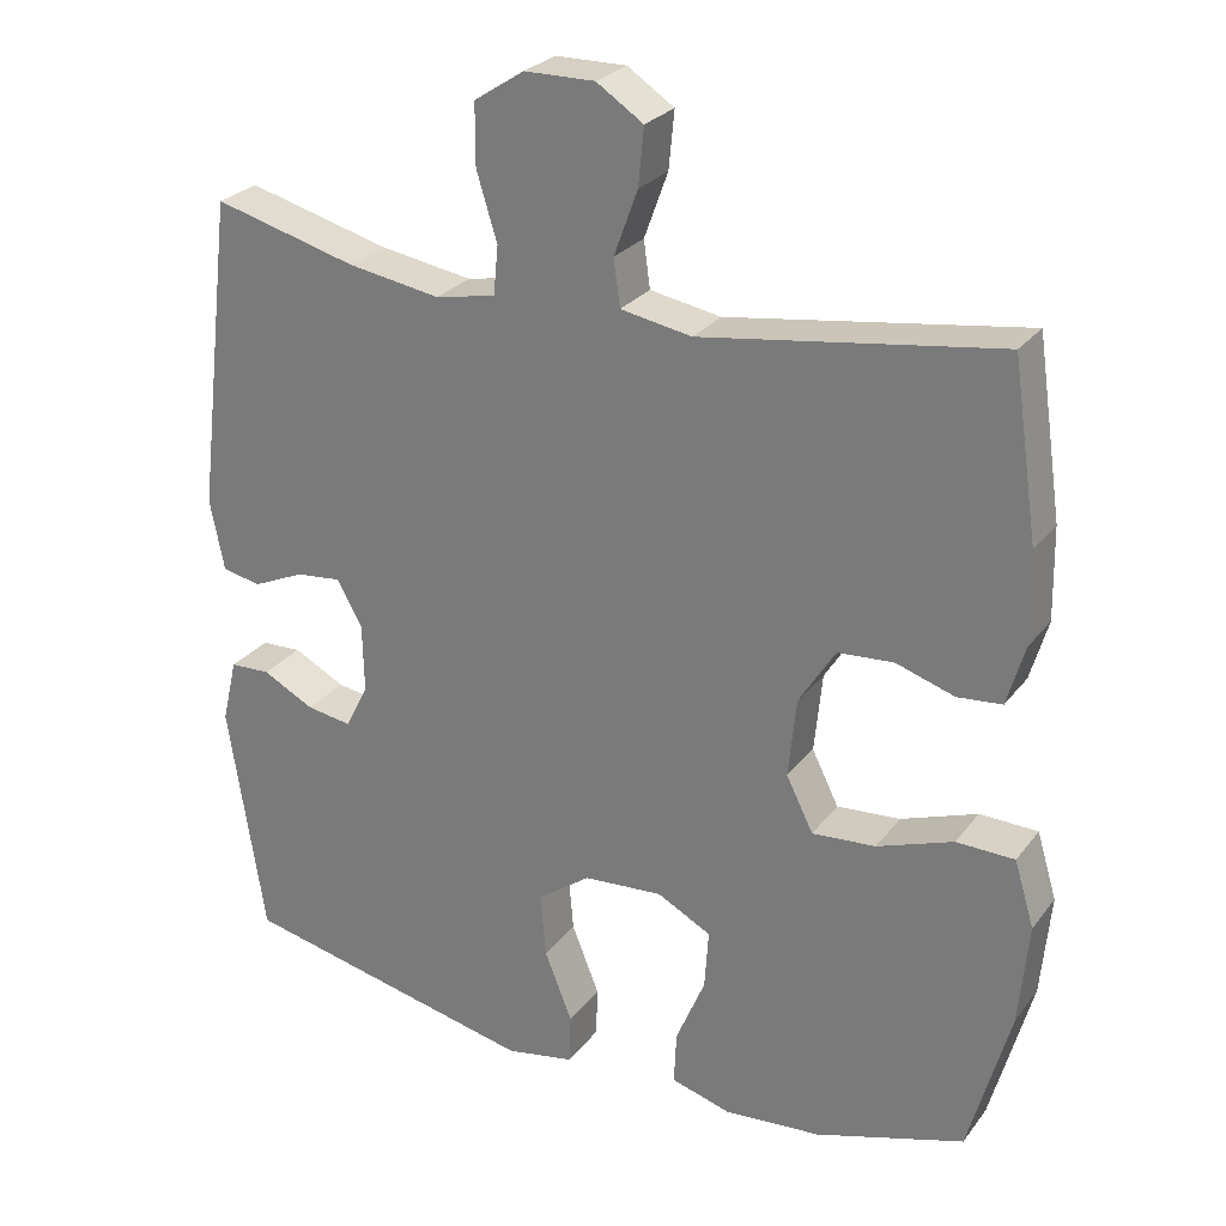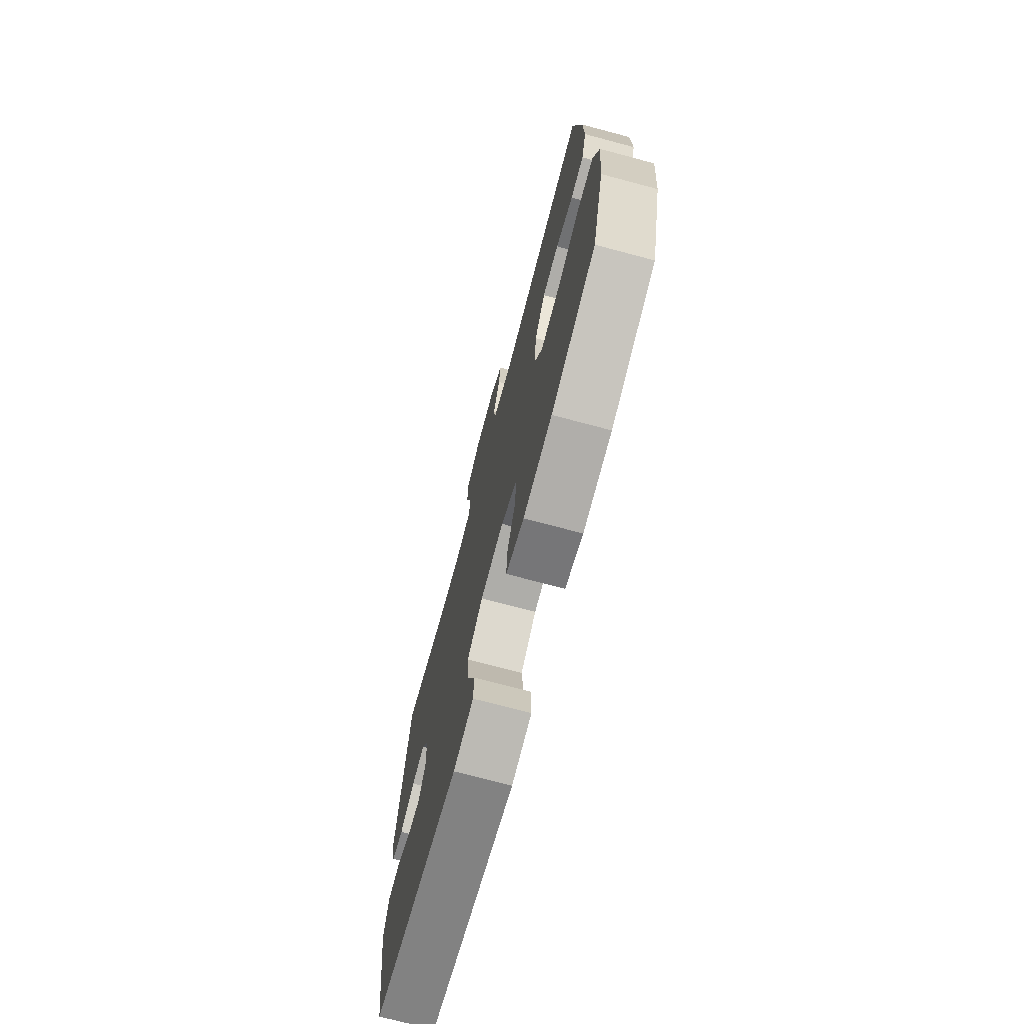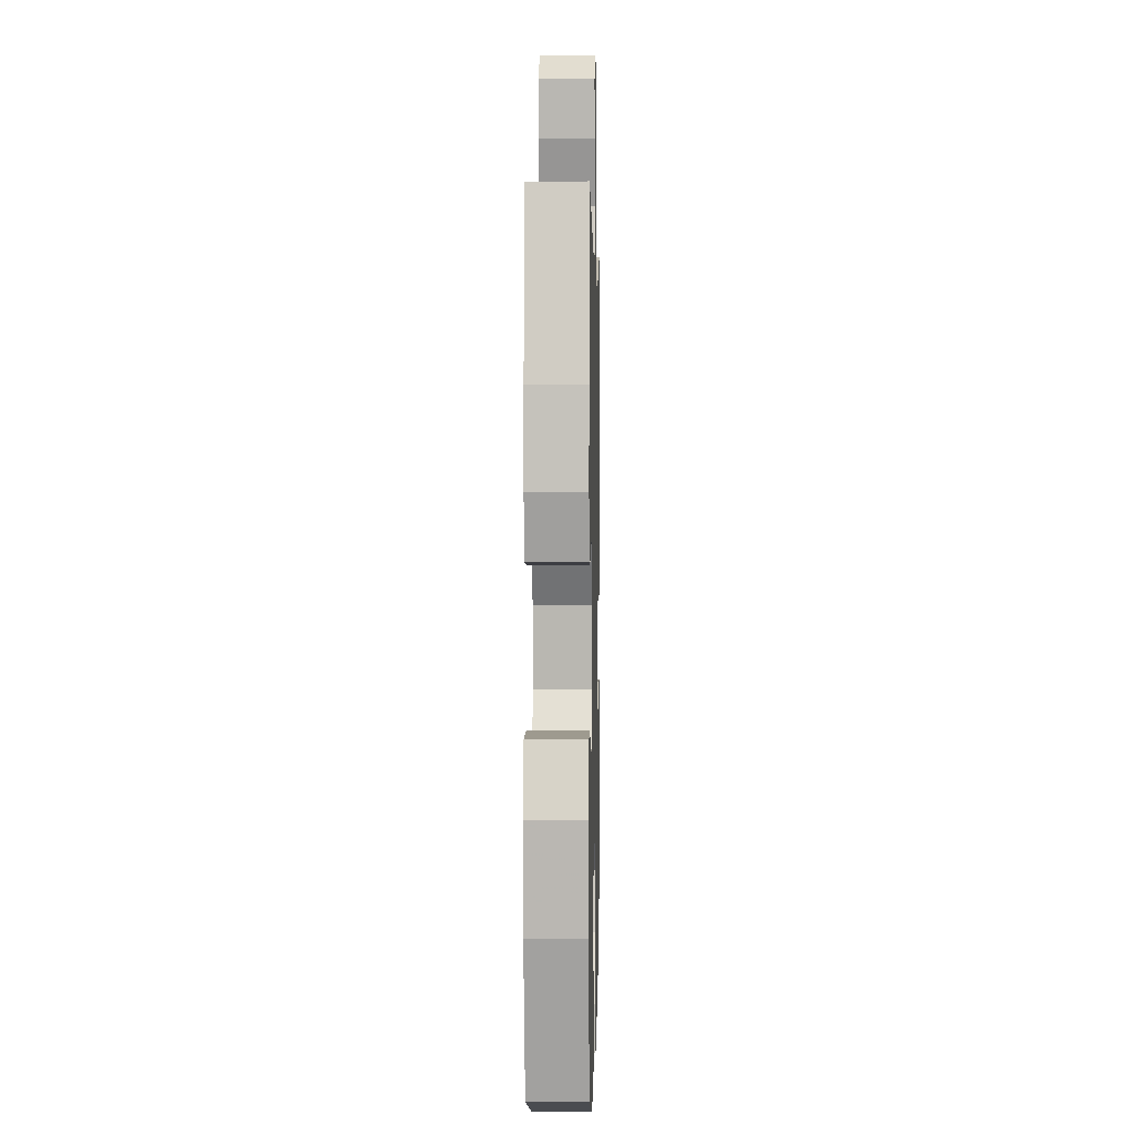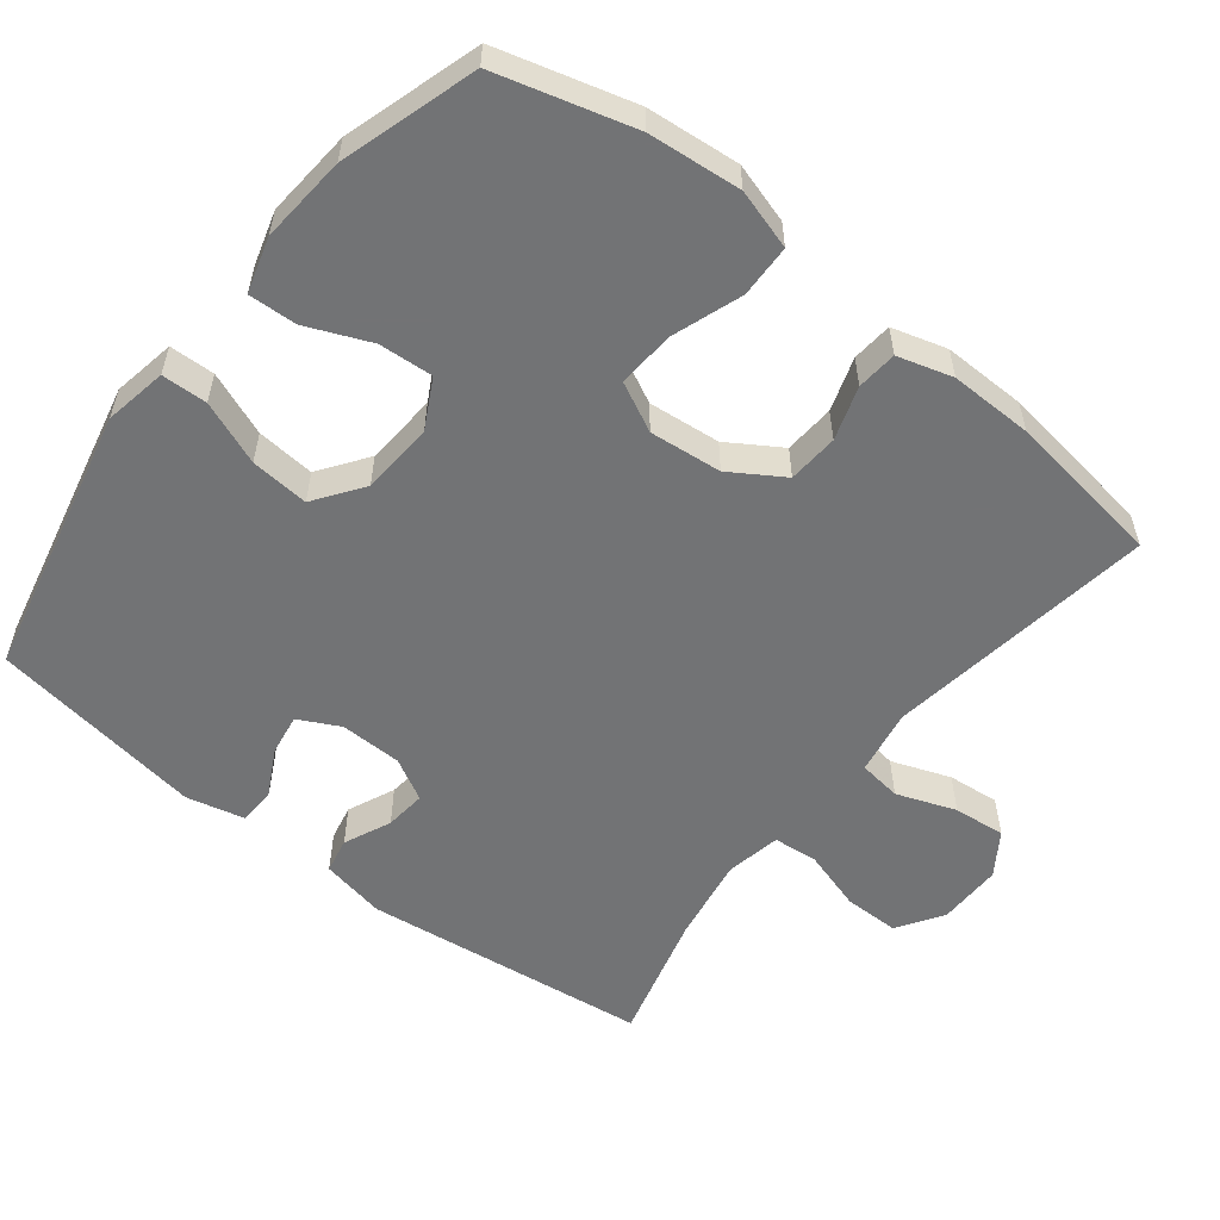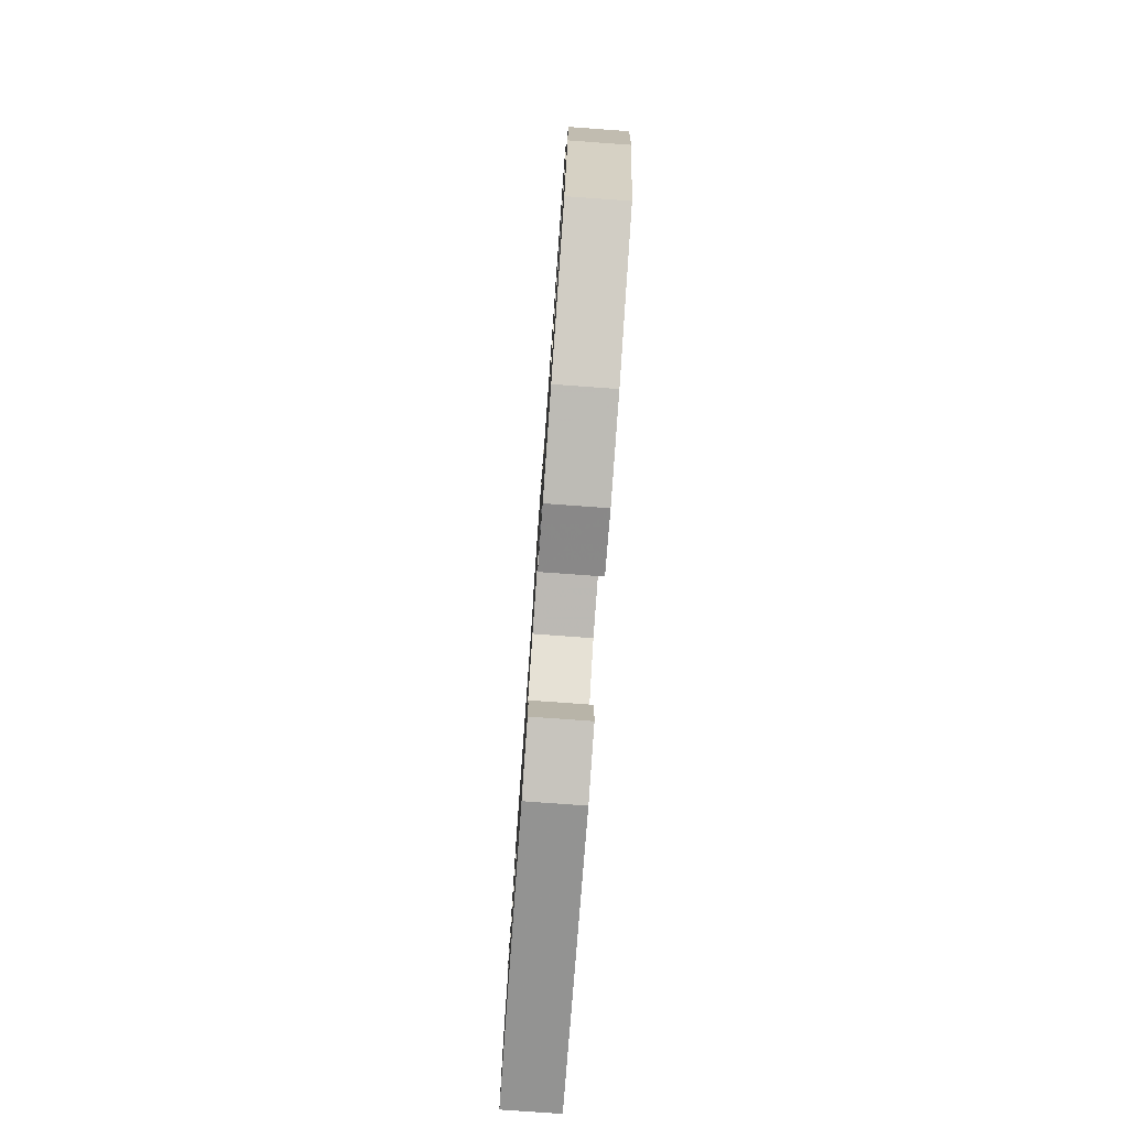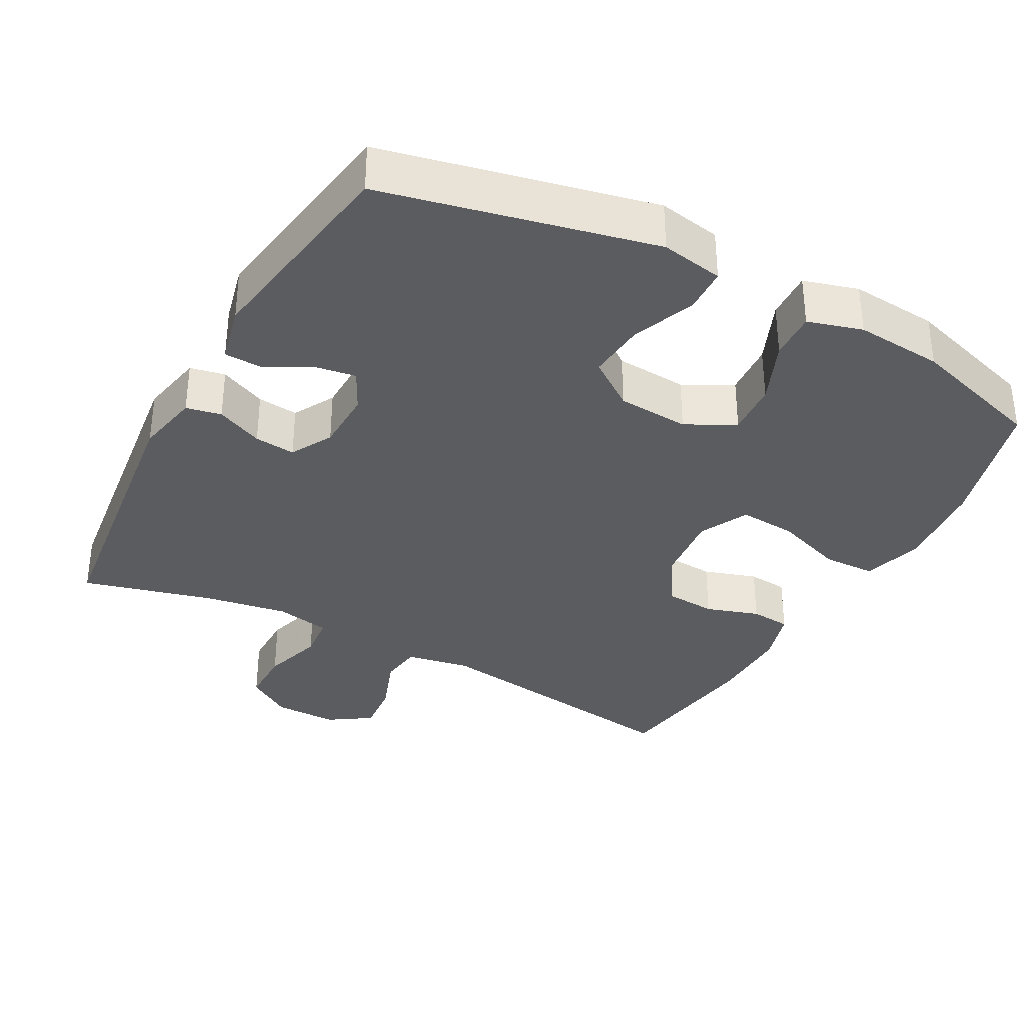
<metadata>
{"format":"obj","ext":"obj","renderer":"f3d","projection":"perspective","resolution":1024,"background":"white","views":[{"elev":26.5,"azim":-151.2,"up":"+Z"},{"elev":-73.1,"azim":-104.9,"up":"+Z"},{"elev":2.2,"azim":-88.7,"up":"+Z"},{"elev":-55.9,"azim":-128.1,"up":"+Y"},{"elev":-79.2,"azim":-94.1,"up":"+Z"},{"elev":-34.7,"azim":151.6,"up":"+Y"}]}
</metadata>
<code>
v 0.5 0.07 0.5
v 0.548 0.07 0.103
v 0.53 0.07 0.013
v 0.481 0.07 0.003
v 0.416 0.07 0.032
v 0.359 0.07 0.038
v 0.327 0.07 -0.02
v 0.325 0.07 -0.106
v 0.354 0.07 -0.163
v 0.411 0.07 -0.154
v 0.476 0.07 -0.12
v 0.527 0.07 -0.122
v 0.546 0.07 -0.203
v 0.5 0.07 -0.5
v 0.123 0.07 -0.583
v 0.036 0.07 -0.567
v 0.034 0.07 -0.504
v 0.069 0.07 -0.416
v 0.076 0.07 -0.335
v 0.009 0.07 -0.287
v -0.091 0.07 -0.28
v -0.159 0.07 -0.316
v -0.154 0.07 -0.391
v -0.117 0.07 -0.479
v -0.114 0.07 -0.546
v -0.19 0.07 -0.568
v -0.312 0.07 -0.558
v -0.5 0.07 -0.5
v -0.552 0.07 -0.311
v -0.564 0.07 -0.182
v -0.539 0.07 -0.099
v -0.466 0.07 -0.097
v -0.37 0.07 -0.131
v -0.29 0.07 -0.137
v -0.256 0.07 -0.069
v -0.266 0.07 0.031
v -0.312 0.07 0.104
v -0.382 0.07 0.109
v -0.456 0.07 0.085
v -0.512 0.07 0.09
v -0.534 0.07 0.166
v -0.532 0.07 0.281
v -0.5 0.07 0.5
v -0.126 0.07 0.445
v -0.036 0.07 0.461
v -0.028 0.07 0.52
v -0.058 0.07 0.602
v -0.065 0.07 0.674
v -0.006 0.07 0.713
v 0.083 0.07 0.712
v 0.146 0.07 0.671
v 0.146 0.07 0.594
v 0.12 0.07 0.509
v 0.126 0.07 0.448
v 0.202 0.07 0.433
v 0.319 0.07 0.452
v 0.5 0 0.5
v 0.548 0 0.103
v 0.53 0 0.013
v 0.481 0 0.003
v 0.416 0 0.032
v 0.359 0 0.038
v 0.327 0 -0.02
v 0.325 0 -0.106
v 0.354 0 -0.163
v 0.411 0 -0.154
v 0.476 0 -0.12
v 0.527 0 -0.122
v 0.546 0 -0.203
v 0.5 0 -0.5
v 0.123 0 -0.583
v 0.036 0 -0.567
v 0.034 0 -0.504
v 0.069 0 -0.416
v 0.076 0 -0.335
v 0.009 0 -0.287
v -0.091 0 -0.28
v -0.159 0 -0.316
v -0.154 0 -0.391
v -0.117 0 -0.479
v -0.114 0 -0.546
v -0.19 0 -0.568
v -0.312 0 -0.558
v -0.5 0 -0.5
v -0.552 0 -0.311
v -0.564 0 -0.182
v -0.539 0 -0.099
v -0.466 0 -0.097
v -0.37 0 -0.131
v -0.29 0 -0.137
v -0.256 0 -0.069
v -0.266 0 0.031
v -0.312 0 0.104
v -0.382 0 0.109
v -0.456 0 0.085
v -0.512 0 0.09
v -0.534 0 0.166
v -0.532 0 0.281
v -0.5 0 0.5
v -0.126 0 0.445
v -0.036 0 0.461
v -0.028 0 0.52
v -0.058 0 0.602
v -0.065 0 0.674
v -0.006 0 0.713
v 0.083 0 0.712
v 0.146 0 0.671
v 0.146 0 0.594
v 0.12 0 0.509
v 0.126 0 0.448
v 0.202 0 0.433
v 0.319 0 0.452
f 50 51 52 53
f 50 53 54
f 49 50 54
f 46 47 48 49
f 46 49 54
f 45 46 54
f 44 45 54 55
f 42 43 44
f 41 42 44 55
f 38 39 40 41
f 37 38 41 55
f 30 31 32 33
f 30 33 34
f 29 30 34
f 28 29 34
f 27 28 34
f 26 27 34 35
f 23 24 25 26
f 22 23 26 35
f 15 16 17 18
f 15 18 19
f 14 15 19
f 13 14 19 20
f 10 11 12 13
f 9 10 13 20
f 2 3 4 5
f 56 1 2 5
f 56 5 6
f 36 37 55 56
f 36 56 6 7
f 21 22 35 36
f 21 36 7 8
f 8 9 20 21
f 109 108 107 106
f 110 109 106
f 110 106 105
f 105 104 103 102
f 110 105 102
f 110 102 101
f 111 110 101 100
f 100 99 98
f 111 100 98 97
f 97 96 95 94
f 111 97 94 93
f 89 88 87 86
f 90 89 86
f 90 86 85
f 90 85 84
f 90 84 83
f 91 90 83 82
f 82 81 80 79
f 91 82 79 78
f 74 73 72 71
f 75 74 71
f 75 71 70
f 76 75 70 69
f 69 68 67 66
f 76 69 66 65
f 61 60 59 58
f 61 58 57 112
f 62 61 112
f 112 111 93 92
f 63 62 112 92
f 92 91 78 77
f 64 63 92 77
f 77 76 65 64
f 1 57 58 2
f 2 58 59 3
f 3 59 60 4
f 4 60 61 5
f 5 61 62 6
f 6 62 63 7
f 7 63 64 8
f 8 64 65 9
f 9 65 66 10
f 10 66 67 11
f 11 67 68 12
f 12 68 69 13
f 13 69 70 14
f 14 70 71 15
f 15 71 72 16
f 16 72 73 17
f 17 73 74 18
f 18 74 75 19
f 19 75 76 20
f 20 76 77 21
f 21 77 78 22
f 22 78 79 23
f 23 79 80 24
f 24 80 81 25
f 25 81 82 26
f 26 82 83 27
f 27 83 84 28
f 28 84 85 29
f 29 85 86 30
f 30 86 87 31
f 31 87 88 32
f 32 88 89 33
f 33 89 90 34
f 34 90 91 35
f 35 91 92 36
f 36 92 93 37
f 37 93 94 38
f 38 94 95 39
f 39 95 96 40
f 40 96 97 41
f 41 97 98 42
f 42 98 99 43
f 43 99 100 44
f 44 100 101 45
f 45 101 102 46
f 46 102 103 47
f 47 103 104 48
f 48 104 105 49
f 49 105 106 50
f 50 106 107 51
f 51 107 108 52
f 52 108 109 53
f 53 109 110 54
f 54 110 111 55
f 55 111 112 56
f 56 112 57 1

</code>
